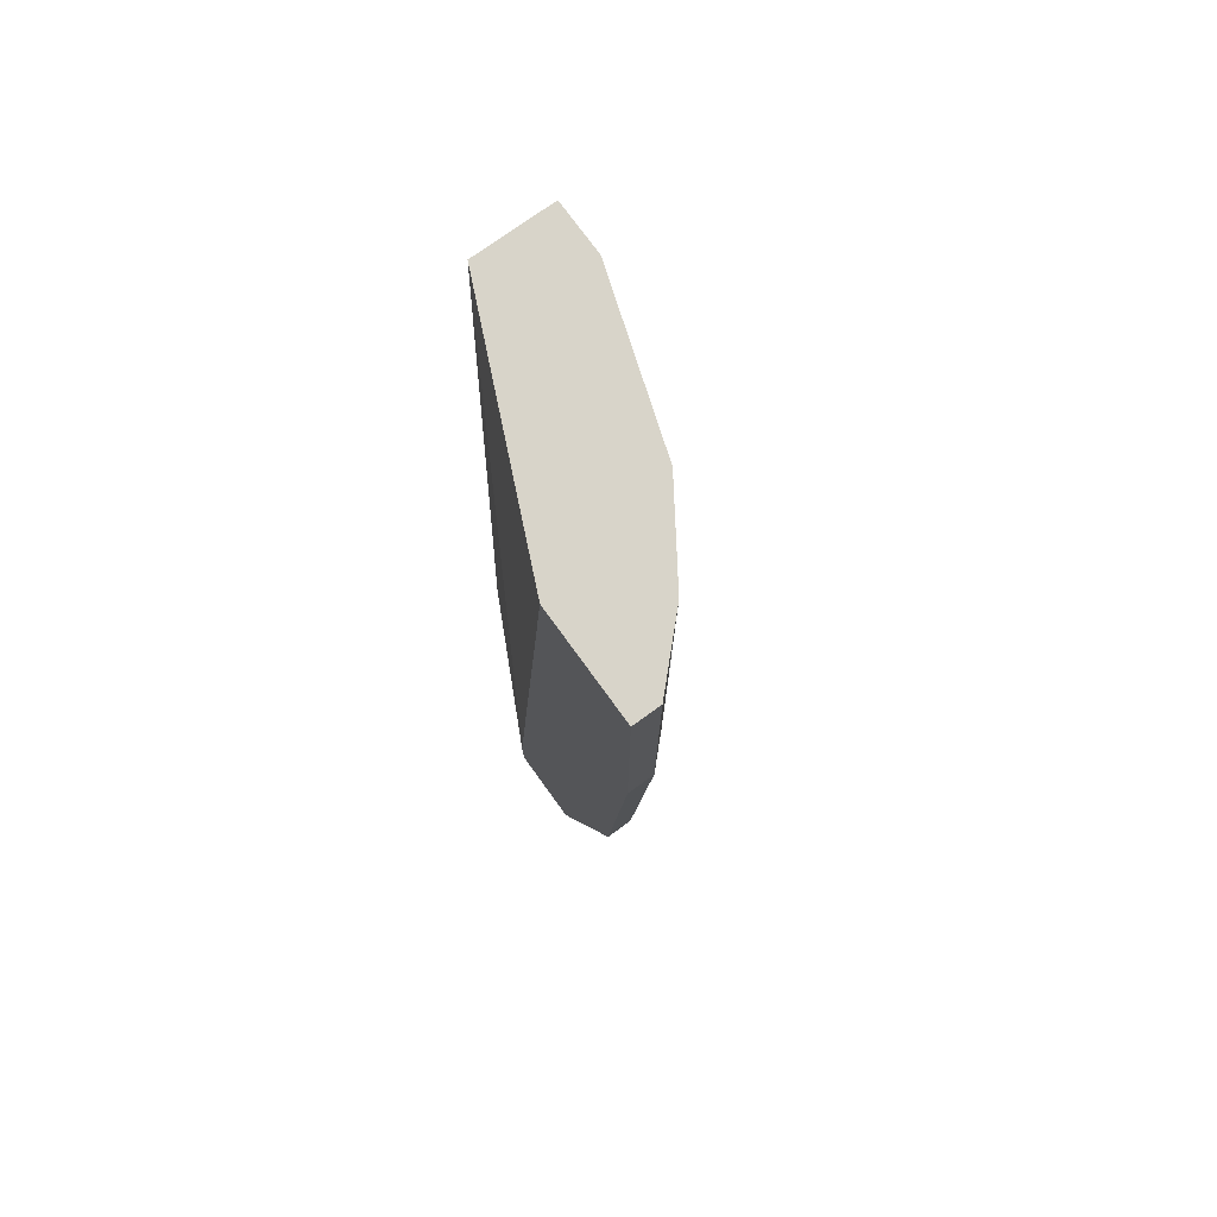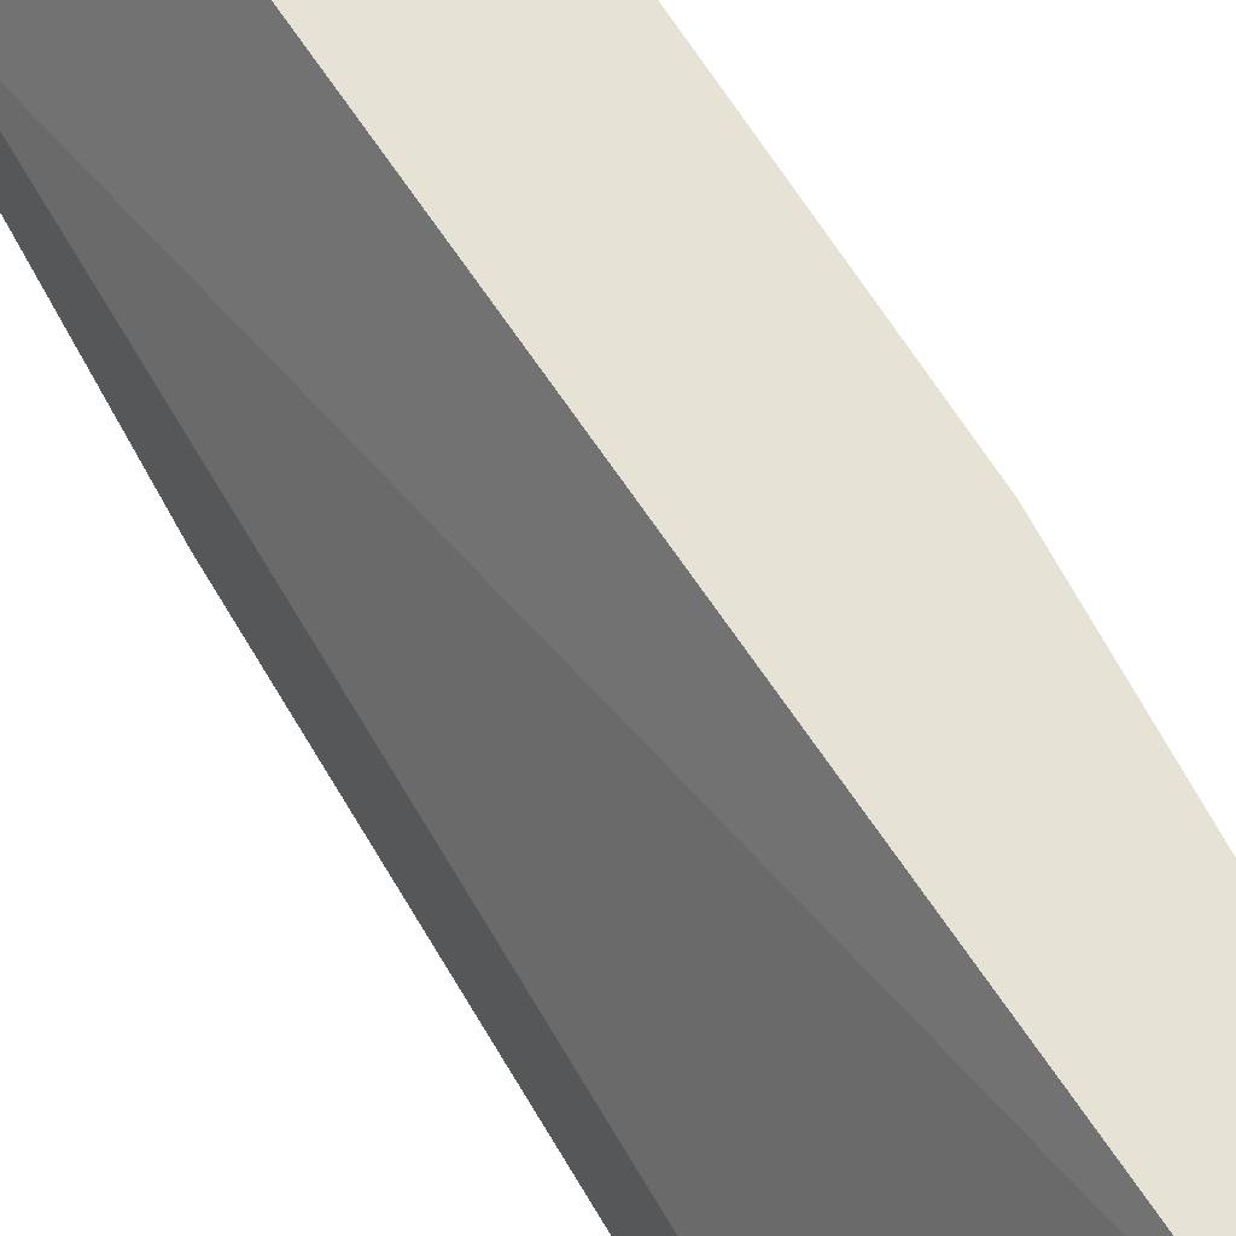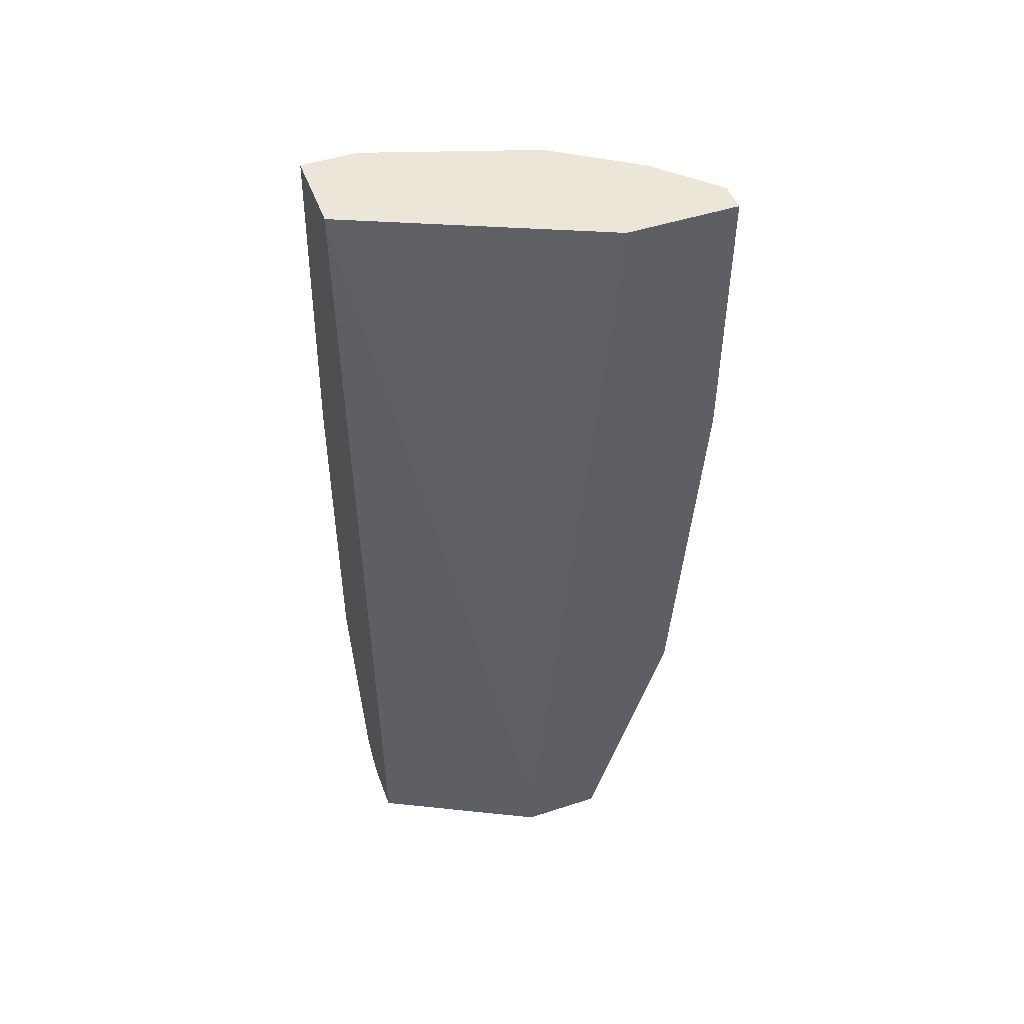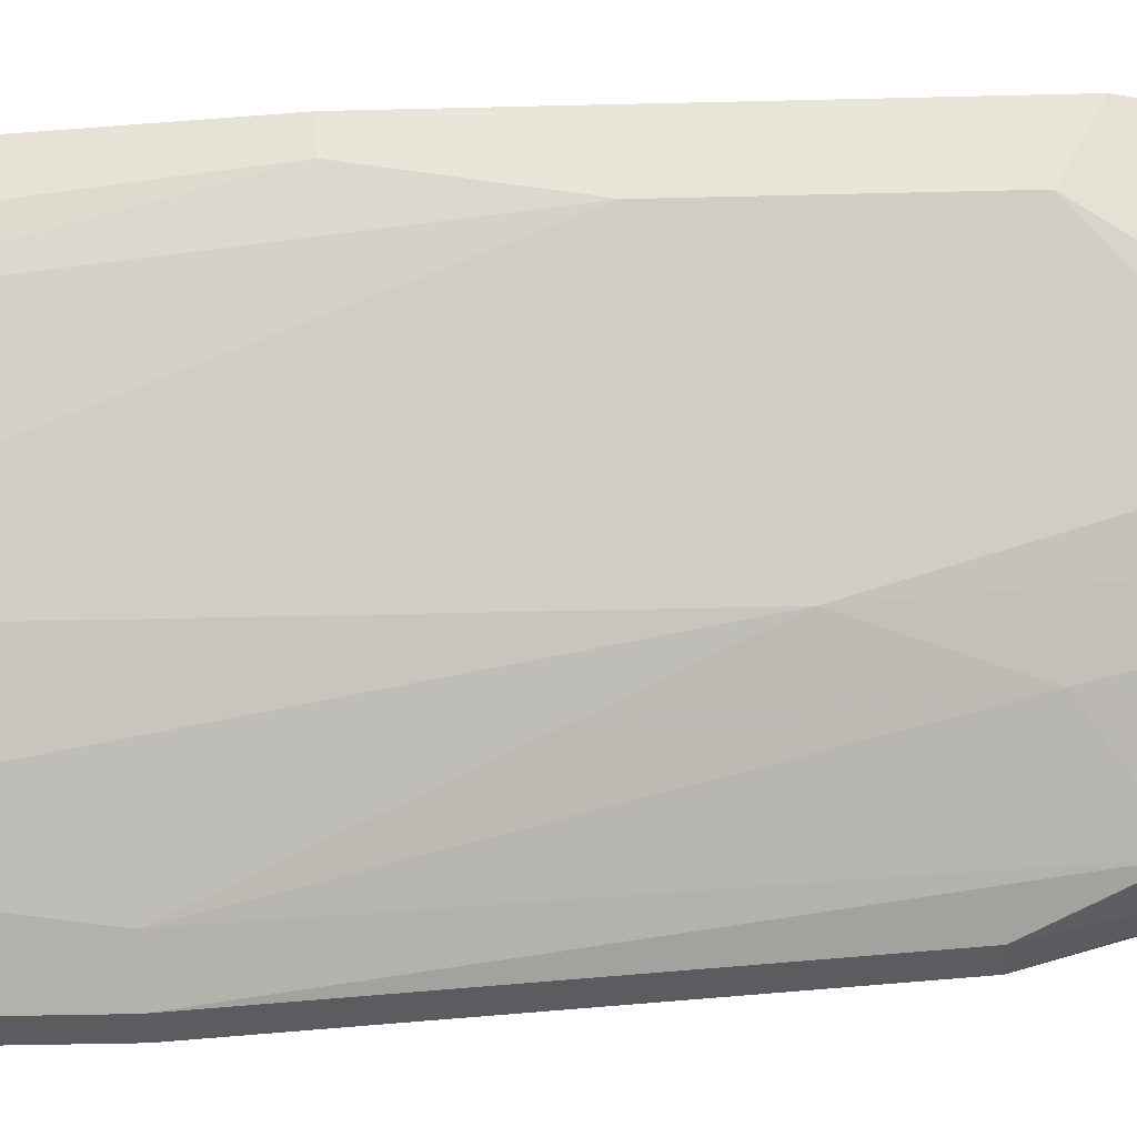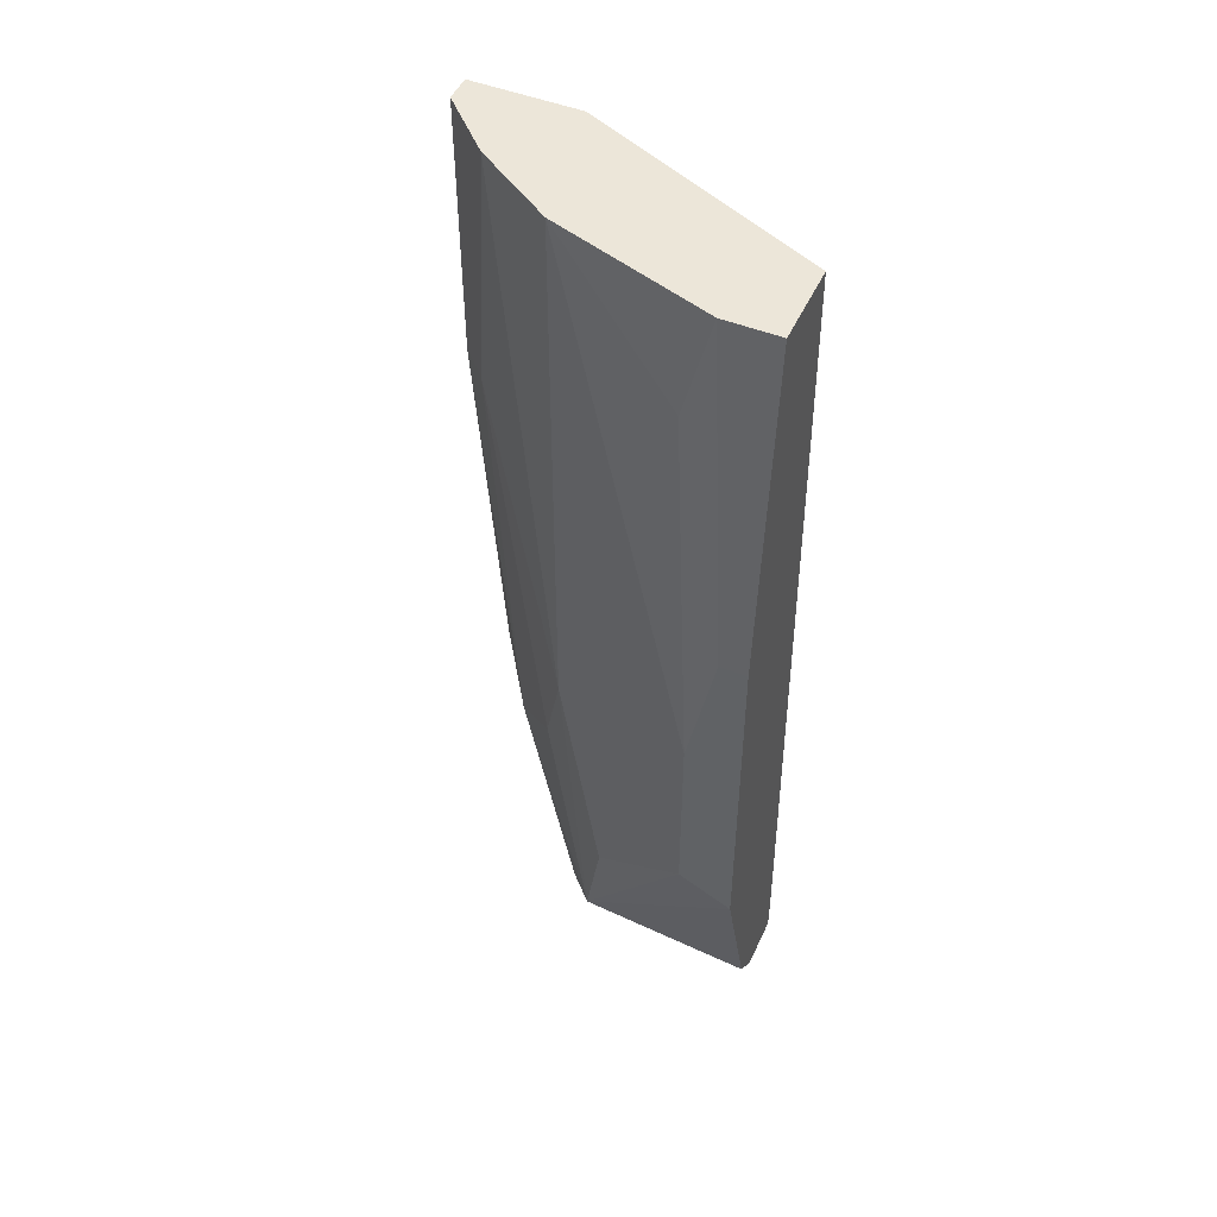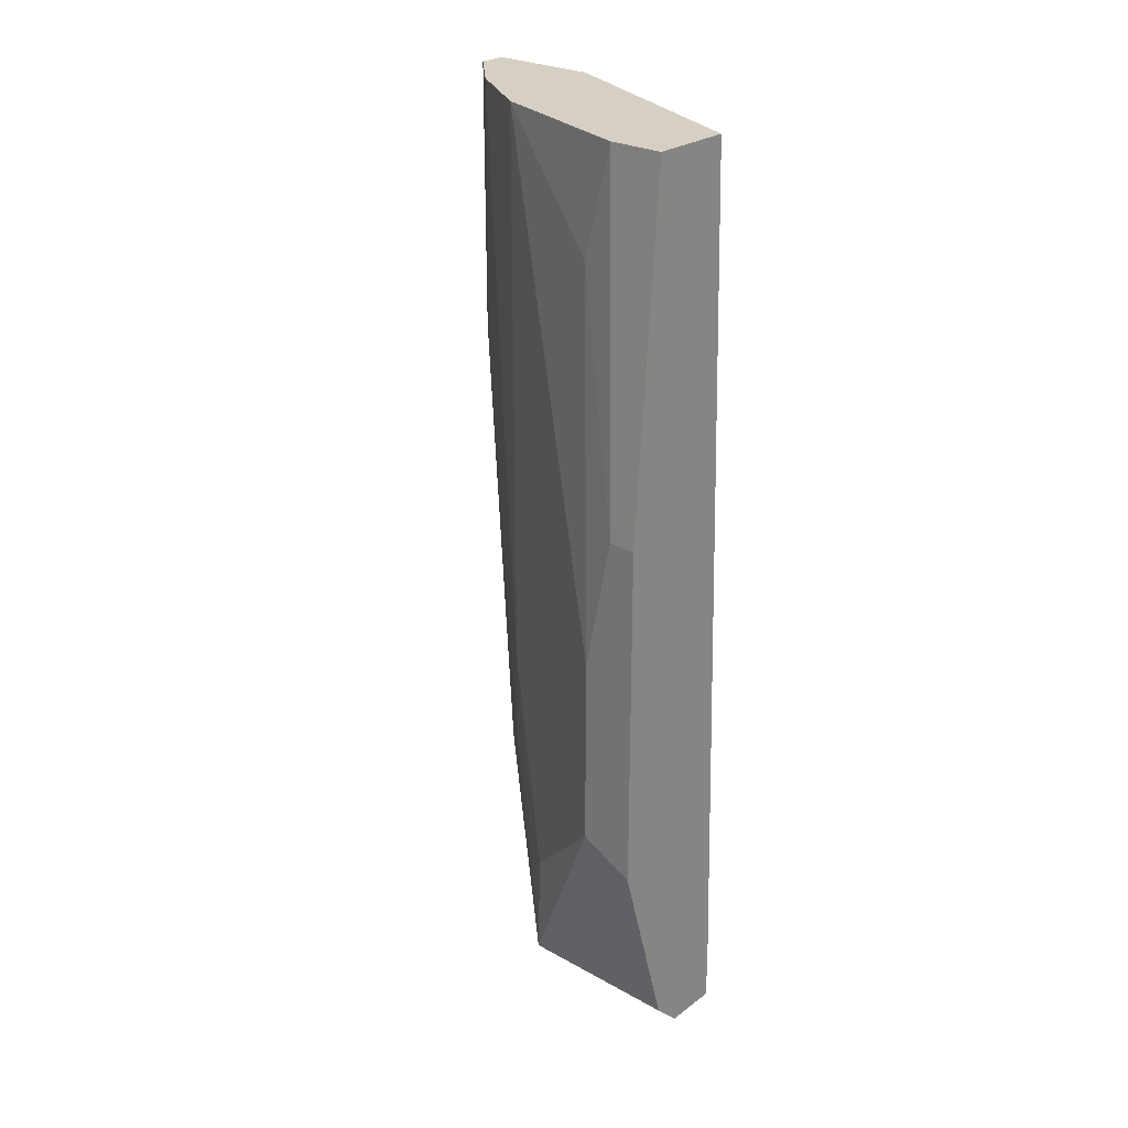
<metadata>
{"format":"obj","ext":"obj","renderer":"f3d","projection":"perspective","resolution":1024,"background":"white","views":[{"elev":75.2,"azim":-35.9,"up":"+Z"},{"elev":64.0,"azim":-31.1,"up":"+Y"},{"elev":48.7,"azim":-109.9,"up":"+Z"},{"elev":-34.2,"azim":92.0,"up":"+Y"},{"elev":48.8,"azim":114.0,"up":"+Z"},{"elev":26.1,"azim":131.1,"up":"+Z"}]}
</metadata>
<code>
v 0.02854 -0.007011 -0.01443
v 0.02854 -0.005387 -0.03554
v 0.02854 -0.005387 -0.01443
v 0.02854 -0.008635 -0.02254
v 0.02854 -0.008635 -0.0339
v 0.01717 -0.0265 -0.009557
v 0.01717 -0.0265 0.006684
v 0.01717 -0.02162 -0.04528
v 0.01717 -0.02487 -0.03229
v 0.02691 -0.01026 0.000188
v 0.02691 -0.005387 0.006684
v 0.02691 -0.008635 0.006684
v 0.02367 -0.01675 -0.04853
v 0.02367 -0.005387 -0.04853
v 0.02367 -0.01838 -0.02741
v 0.02367 -0.01838 0.006684
v 0.01555 -0.01513 -0.04528
v 0.01555 -0.01513 -0.04853
v 0.01555 -0.02 -0.04853
v 0.01555 -0.02 0.006684
v 0.01555 -0.0265 -0.009557
v 0.01555 -0.0265 0.006684
v 0.01555 -0.02487 -0.03229
v 0.0188 -0.02325 -0.03716
v 0.0188 -0.02487 -0.009557
v 0.02529 -0.01513 -0.04041
v 0.02529 -0.005387 -0.0469
v 0.02204 -0.02 -0.0339
v 0.02204 -0.005387 0.006684
v 0.02204 -0.01838 -0.04853
v 0.02042 -0.02325 0.006684
v 0.02042 -0.005387 -0.04528
v 0.02042 -0.005387 -0.04853
f 24 13 28
f 23 21 20
f 16 29 20
f 33 13 18
f 23 20 18
f 33 29 2
f 29 16 11
f 2 29 11
f 16 20 7
f 2 1 5
f 13 2 5
f 23 18 19
f 18 13 19
f 33 2 27
f 2 13 27
f 11 16 12
f 1 11 12
f 16 7 31
f 15 16 31
f 25 15 31
f 20 21 22
f 21 7 22
f 7 20 22
f 21 23 6
f 7 21 6
f 24 25 6
f 31 7 6
f 25 31 6
f 20 29 17
f 33 18 17
f 18 20 17
f 23 19 8
f 5 1 4
f 13 5 26
f 16 15 26
f 15 13 26
f 5 4 26
f 4 16 26
f 19 13 30
f 13 24 30
f 8 19 30
f 24 8 30
f 13 33 14
f 33 27 14
f 27 13 14
f 1 2 3
f 11 1 3
f 2 11 3
f 6 23 9
f 24 6 9
f 23 8 9
f 8 24 9
f 1 12 10
f 12 16 10
f 4 1 10
f 16 4 10
f 29 33 32
f 17 29 32
f 33 17 32
f 13 15 28
f 15 25 28
f 25 24 28

</code>
